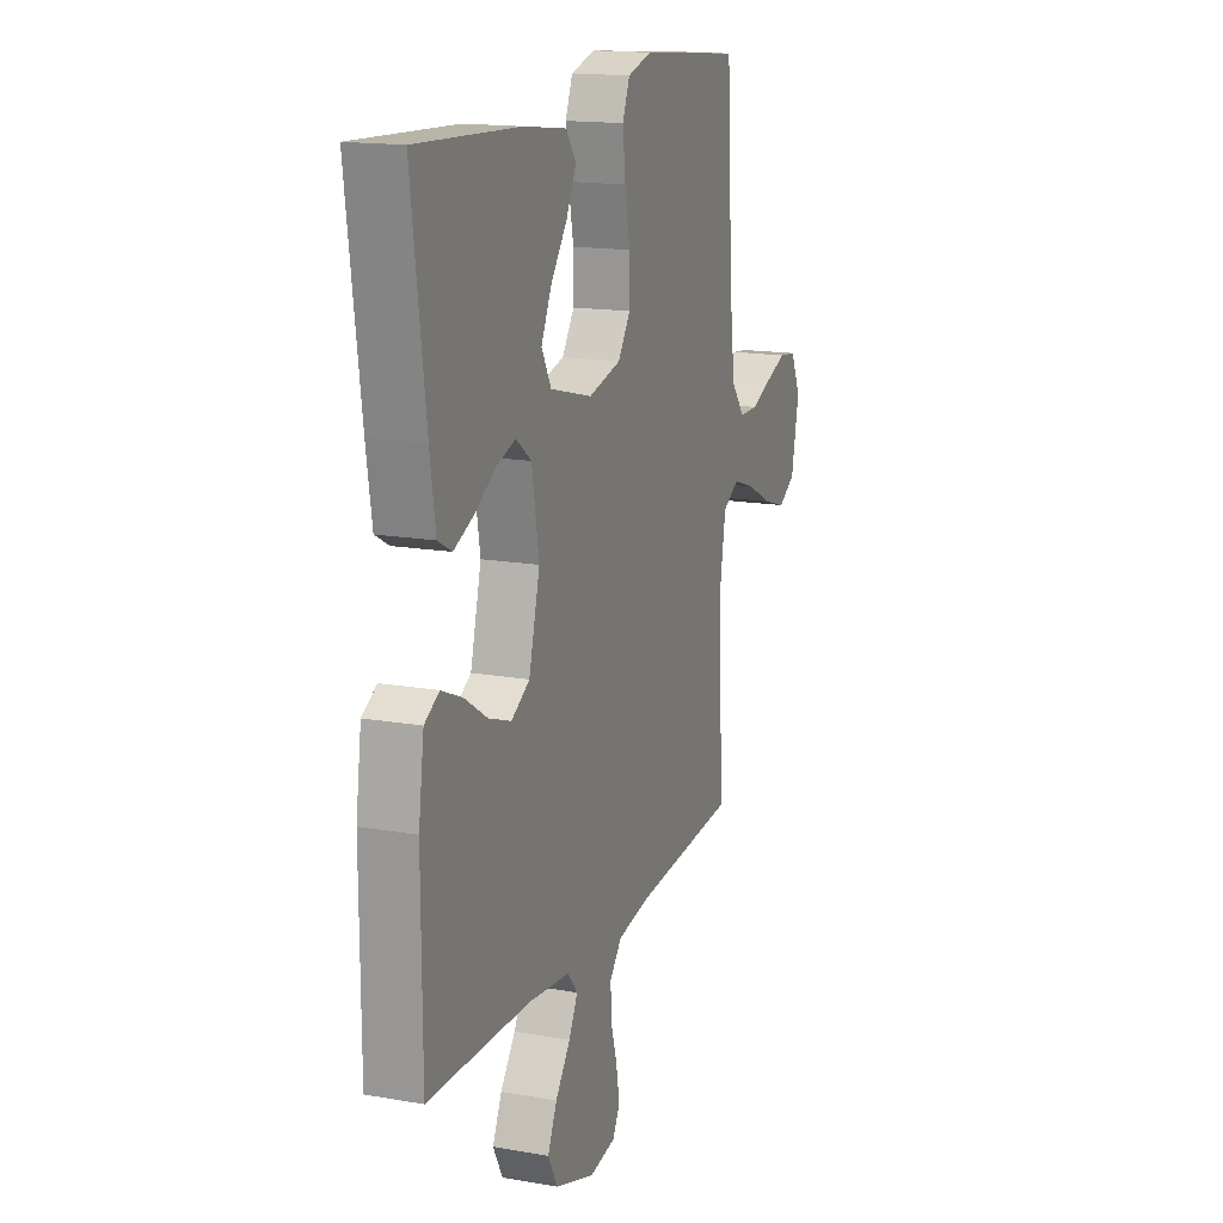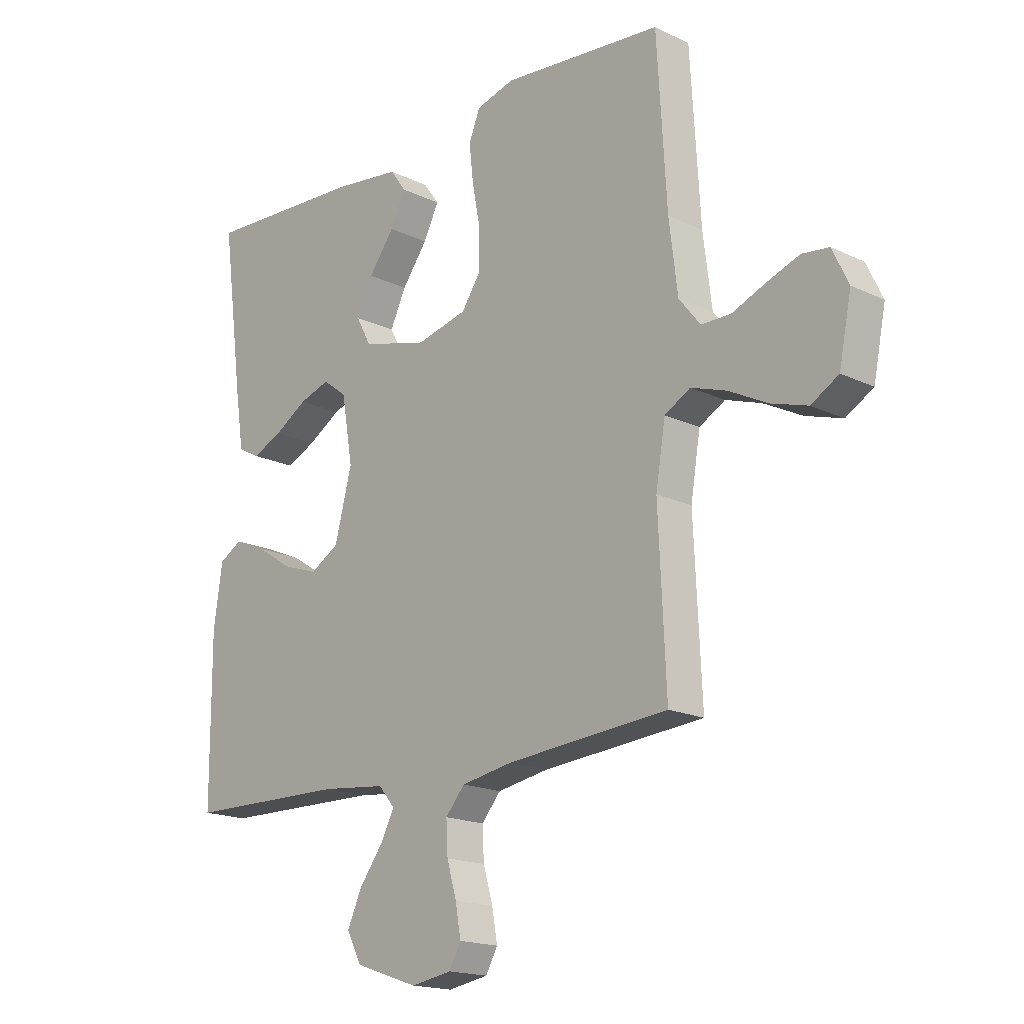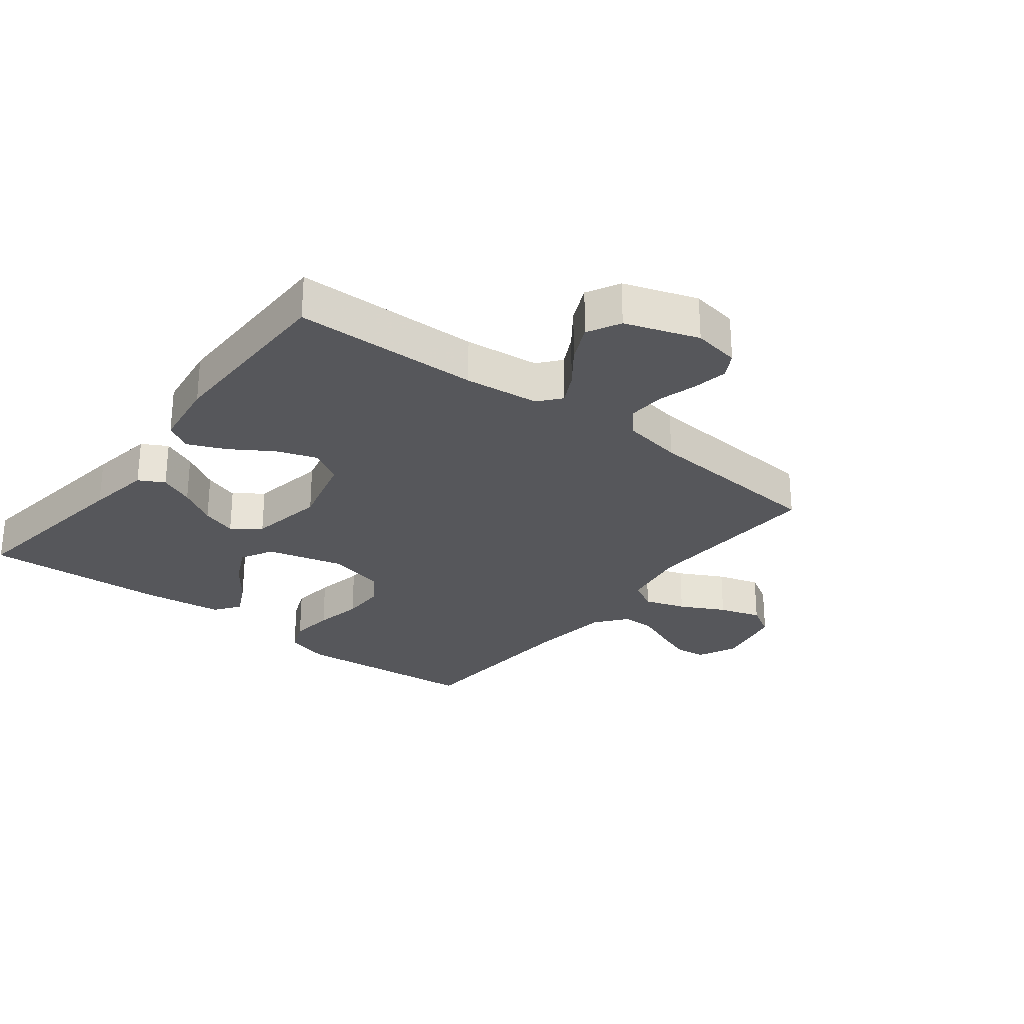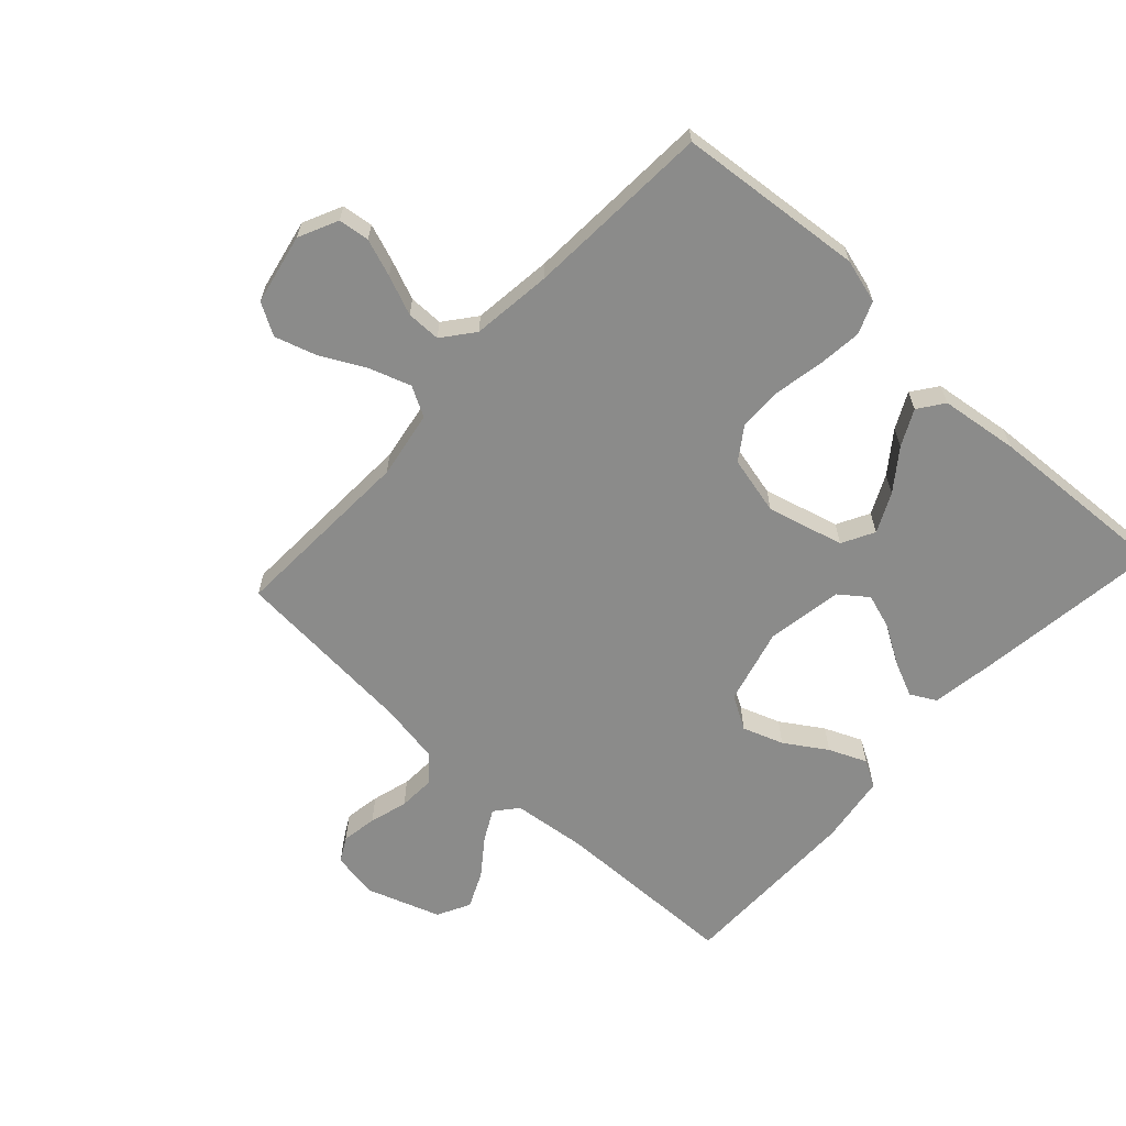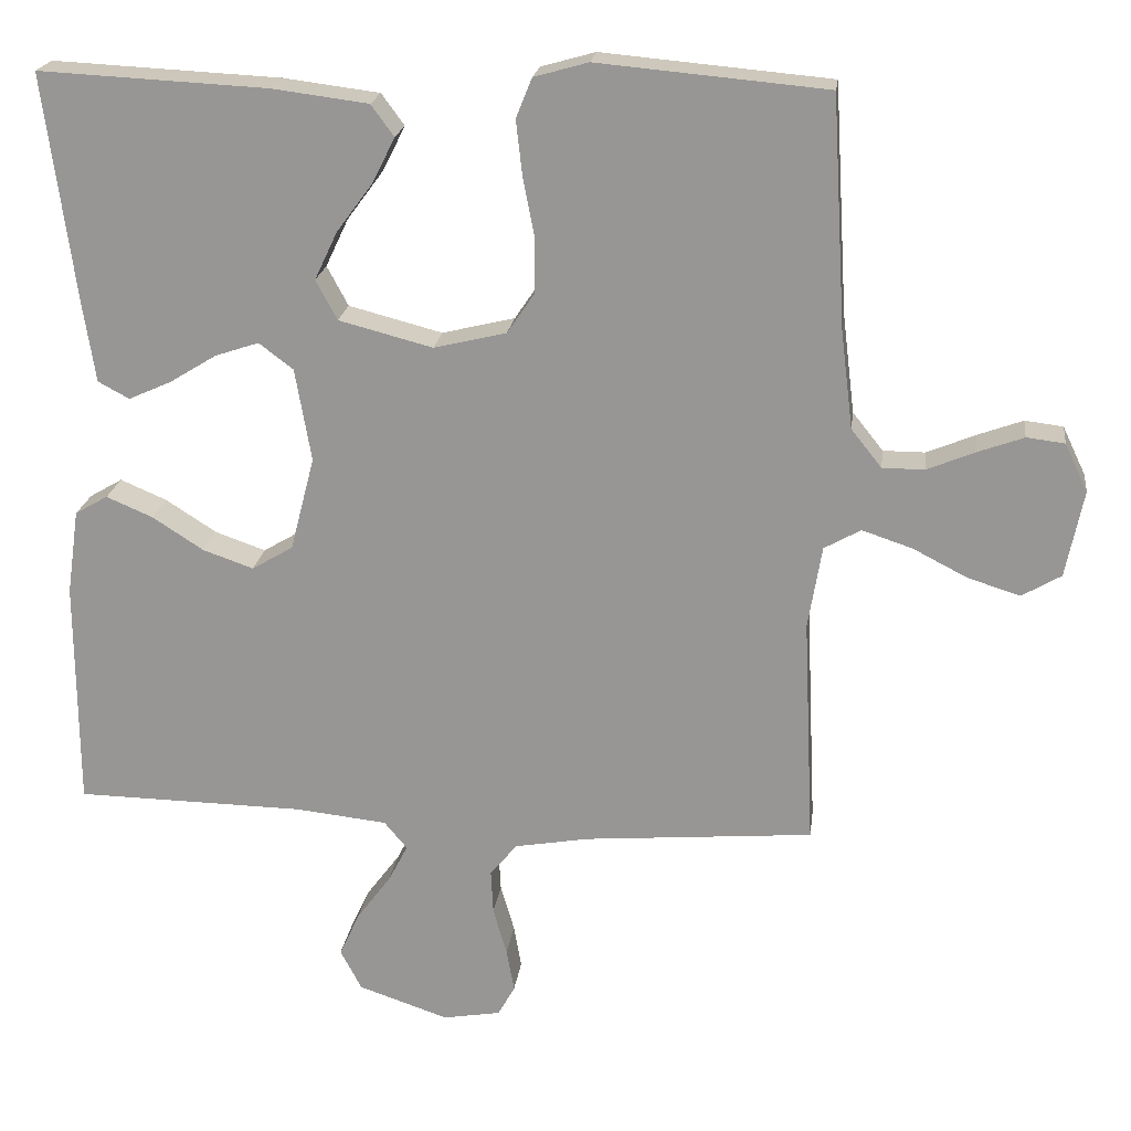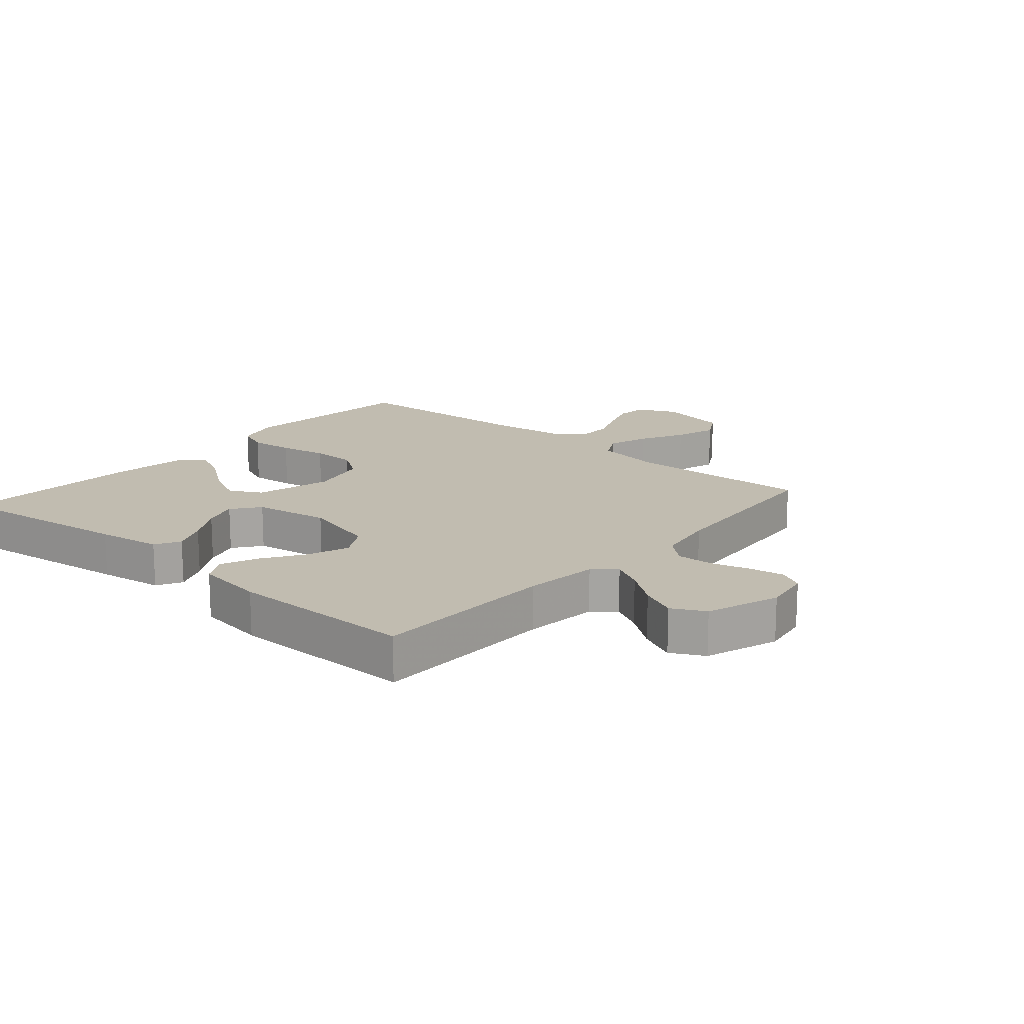
<metadata>
{"format":"obj","ext":"obj","renderer":"f3d","projection":"perspective","resolution":1024,"background":"white","views":[{"elev":15.8,"azim":110.1,"up":"+Z"},{"elev":-17.5,"azim":-133.5,"up":"+Z"},{"elev":-27.3,"azim":142.2,"up":"+Y"},{"elev":-63.7,"azim":-42.4,"up":"+Y"},{"elev":20.7,"azim":-172.7,"up":"+Z"},{"elev":16.6,"azim":131.1,"up":"+Y"}]}
</metadata>
<code>
v 0.5 0.07 0.5
v 0.46 0.07 0.2
v 0.444 0.07 0.096
v 0.403 0.07 0.074
v 0.347 0.07 0.099
v 0.285 0.07 0.137
v 0.228 0.07 0.156
v 0.183 0.07 0.122
v 0.162 0.07 0
v 0.194 0.07 -0.123
v 0.248 0.07 -0.155
v 0.314 0.07 -0.132
v 0.381 0.07 -0.089
v 0.442 0.07 -0.063
v 0.485 0.07 -0.088
v 0.501 0.07 -0.2
v 0.5 0.07 -0.5
v 0.2 0.07 -0.505
v 0.079 0.07 -0.518
v 0.049 0.07 -0.554
v 0.075 0.07 -0.604
v 0.119 0.07 -0.663
v 0.146 0.07 -0.722
v 0.118 0.07 -0.775
v 0 0.07 -0.815
v -0.076 0.07 -0.802
v -0.098 0.07 -0.762
v -0.088 0.07 -0.705
v -0.07 0.07 -0.643
v -0.067 0.07 -0.584
v -0.103 0.07 -0.542
v -0.2 0.07 -0.525
v -0.5 0.07 -0.5
v -0.486 0.07 -0.2
v -0.504 0.07 -0.091
v -0.552 0.07 -0.064
v -0.618 0.07 -0.086
v -0.69 0.07 -0.123
v -0.758 0.07 -0.144
v -0.809 0.07 -0.114
v -0.832 0.07 0
v -0.802 0.07 0.063
v -0.752 0.07 0.069
v -0.692 0.07 0.047
v -0.629 0.07 0.021
v -0.574 0.07 0.021
v -0.534 0.07 0.071
v -0.518 0.07 0.2
v -0.5 0.07 0.5
v -0.2 0.07 0.527
v -0.129 0.07 0.507
v -0.108 0.07 0.455
v -0.116 0.07 0.384
v -0.131 0.07 0.306
v -0.131 0.07 0.234
v -0.095 0.07 0.181
v 0 0.07 0.158
v 0.123 0.07 0.19
v 0.151 0.07 0.242
v 0.121 0.07 0.305
v 0.073 0.07 0.37
v 0.044 0.07 0.428
v 0.074 0.07 0.469
v 0.2 0.07 0.485
v 0.5 0 0.5
v 0.46 0 0.2
v 0.444 0 0.096
v 0.403 0 0.074
v 0.347 0 0.099
v 0.285 0 0.137
v 0.228 0 0.156
v 0.183 0 0.122
v 0.162 0 0
v 0.194 0 -0.123
v 0.248 0 -0.155
v 0.314 0 -0.132
v 0.381 0 -0.089
v 0.442 0 -0.063
v 0.485 0 -0.088
v 0.501 0 -0.2
v 0.5 0 -0.5
v 0.2 0 -0.505
v 0.079 0 -0.518
v 0.049 0 -0.554
v 0.075 0 -0.604
v 0.119 0 -0.663
v 0.146 0 -0.722
v 0.118 0 -0.775
v 0 0 -0.815
v -0.076 0 -0.802
v -0.098 0 -0.762
v -0.088 0 -0.705
v -0.07 0 -0.643
v -0.067 0 -0.584
v -0.103 0 -0.542
v -0.2 0 -0.525
v -0.5 0 -0.5
v -0.486 0 -0.2
v -0.504 0 -0.091
v -0.552 0 -0.064
v -0.618 0 -0.086
v -0.69 0 -0.123
v -0.758 0 -0.144
v -0.809 0 -0.114
v -0.832 0 0
v -0.802 0 0.063
v -0.752 0 0.069
v -0.692 0 0.047
v -0.629 0 0.021
v -0.574 0 0.021
v -0.534 0 0.071
v -0.518 0 0.2
v -0.5 0 0.5
v -0.2 0 0.527
v -0.129 0 0.507
v -0.108 0 0.455
v -0.116 0 0.384
v -0.131 0 0.306
v -0.131 0 0.234
v -0.095 0 0.181
v 0 0 0.158
v 0.123 0 0.19
v 0.151 0 0.242
v 0.121 0 0.305
v 0.073 0 0.37
v 0.044 0 0.428
v 0.074 0 0.469
v 0.2 0 0.485
f 4 5 6
f 3 4 6
f 2 3 6
f 1 2 6
f 64 1 6
f 63 64 6
f 62 63 6
f 61 62 6
f 60 61 6
f 59 60 6 7
f 58 59 7 8
f 57 58 8 9
f 56 57 9 10
f 52 53 54
f 51 52 54
f 50 51 54
f 49 50 54
f 48 49 54
f 47 48 54 55
f 46 47 55 56
f 43 44 45
f 42 43 45
f 41 42 45
f 40 41 45
f 39 40 45
f 38 39 45
f 37 38 45
f 36 37 45 46
f 46 56 10
f 36 46 10
f 35 36 10
f 32 33 34
f 35 10 11
f 34 35 11
f 32 34 11
f 31 32 11
f 27 28 29
f 26 27 29
f 25 26 29
f 24 25 29
f 23 24 29
f 22 23 29
f 21 22 29
f 20 21 29 30
f 31 11 12
f 30 31 12
f 20 30 12
f 19 20 12
f 16 17 18
f 16 18 19
f 15 16 19
f 14 15 19
f 13 14 19
f 12 13 19
f 70 69 68
f 70 68 67
f 70 67 66
f 70 66 65
f 70 65 128
f 70 128 127
f 70 127 126
f 70 126 125
f 70 125 124
f 71 70 124 123
f 72 71 123 122
f 73 72 122 121
f 74 73 121 120
f 118 117 116
f 118 116 115
f 118 115 114
f 118 114 113
f 118 113 112
f 119 118 112 111
f 120 119 111 110
f 109 108 107
f 109 107 106
f 109 106 105
f 109 105 104
f 109 104 103
f 109 103 102
f 109 102 101
f 110 109 101 100
f 74 120 110
f 74 110 100
f 74 100 99
f 98 97 96
f 75 74 99
f 75 99 98
f 75 98 96
f 75 96 95
f 93 92 91
f 93 91 90
f 93 90 89
f 93 89 88
f 93 88 87
f 93 87 86
f 93 86 85
f 94 93 85 84
f 76 75 95
f 76 95 94
f 76 94 84
f 76 84 83
f 82 81 80
f 83 82 80
f 83 80 79
f 83 79 78
f 83 78 77
f 83 77 76
f 1 65 66 2
f 2 66 67 3
f 3 67 68 4
f 4 68 69 5
f 5 69 70 6
f 6 70 71 7
f 7 71 72 8
f 8 72 73 9
f 9 73 74 10
f 10 74 75 11
f 11 75 76 12
f 12 76 77 13
f 13 77 78 14
f 14 78 79 15
f 15 79 80 16
f 16 80 81 17
f 17 81 82 18
f 18 82 83 19
f 19 83 84 20
f 20 84 85 21
f 21 85 86 22
f 22 86 87 23
f 23 87 88 24
f 24 88 89 25
f 25 89 90 26
f 26 90 91 27
f 27 91 92 28
f 28 92 93 29
f 29 93 94 30
f 30 94 95 31
f 31 95 96 32
f 32 96 97 33
f 33 97 98 34
f 34 98 99 35
f 35 99 100 36
f 36 100 101 37
f 37 101 102 38
f 38 102 103 39
f 39 103 104 40
f 40 104 105 41
f 41 105 106 42
f 42 106 107 43
f 43 107 108 44
f 44 108 109 45
f 45 109 110 46
f 46 110 111 47
f 47 111 112 48
f 48 112 113 49
f 49 113 114 50
f 50 114 115 51
f 51 115 116 52
f 52 116 117 53
f 53 117 118 54
f 54 118 119 55
f 55 119 120 56
f 56 120 121 57
f 57 121 122 58
f 58 122 123 59
f 59 123 124 60
f 60 124 125 61
f 61 125 126 62
f 62 126 127 63
f 63 127 128 64
f 64 128 65 1

</code>
